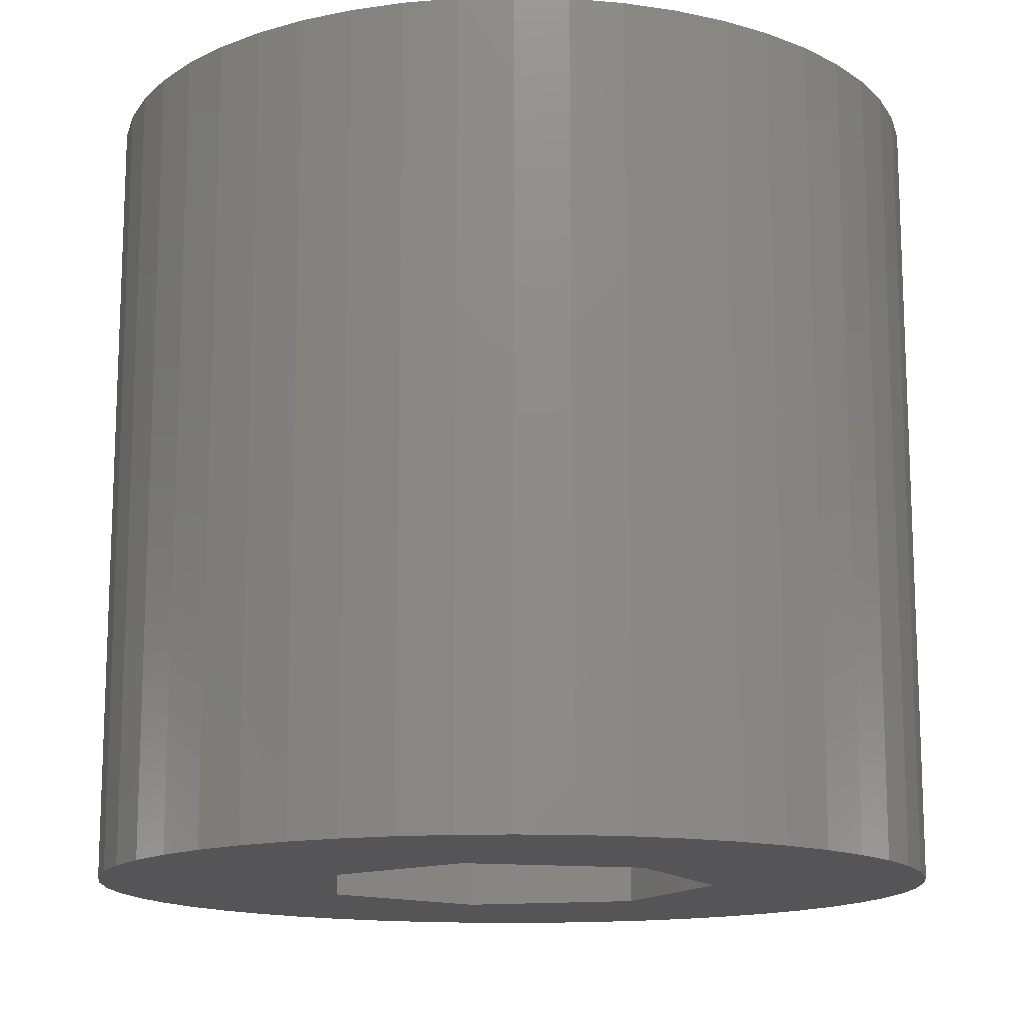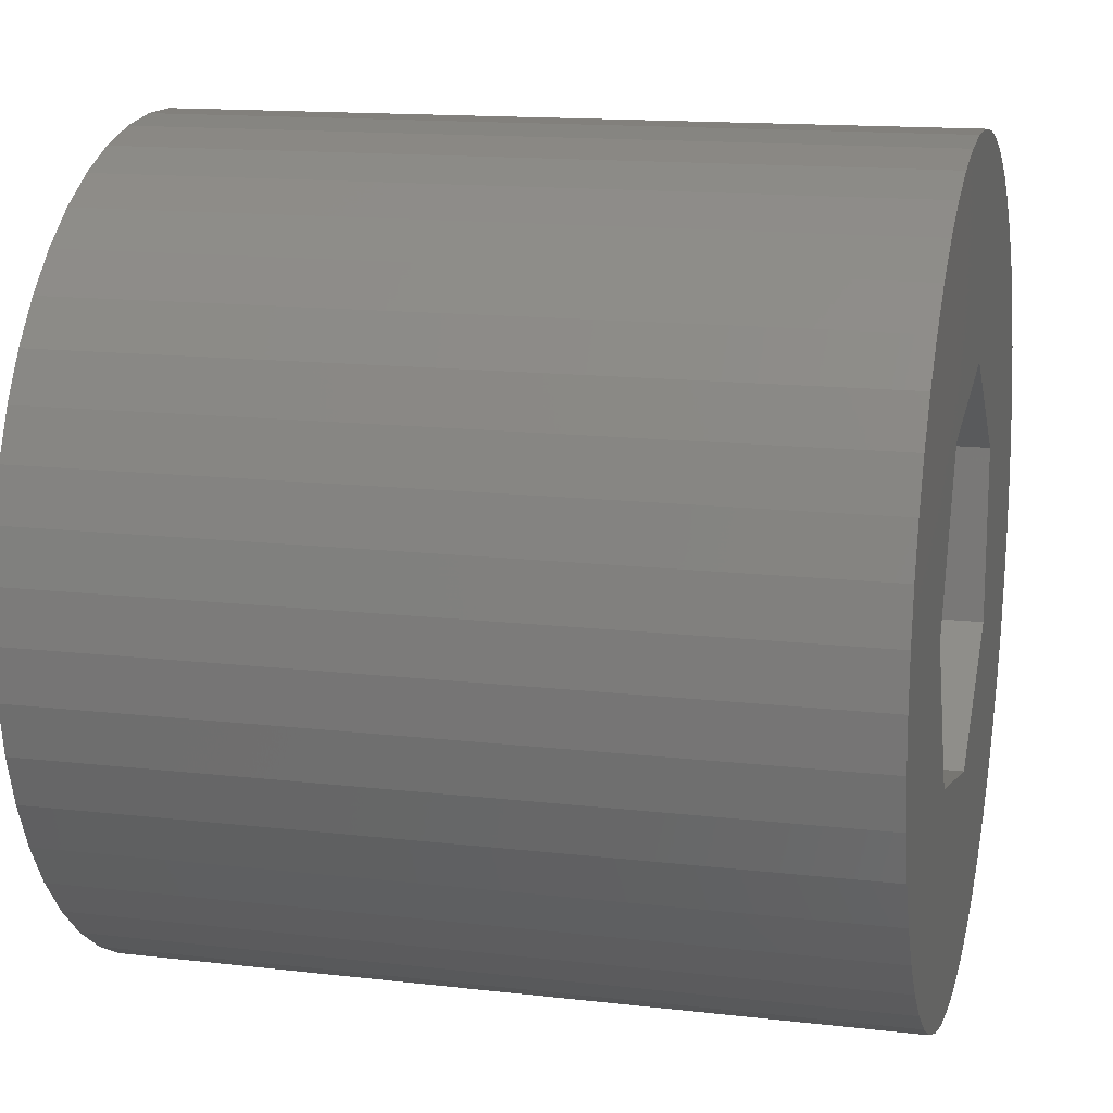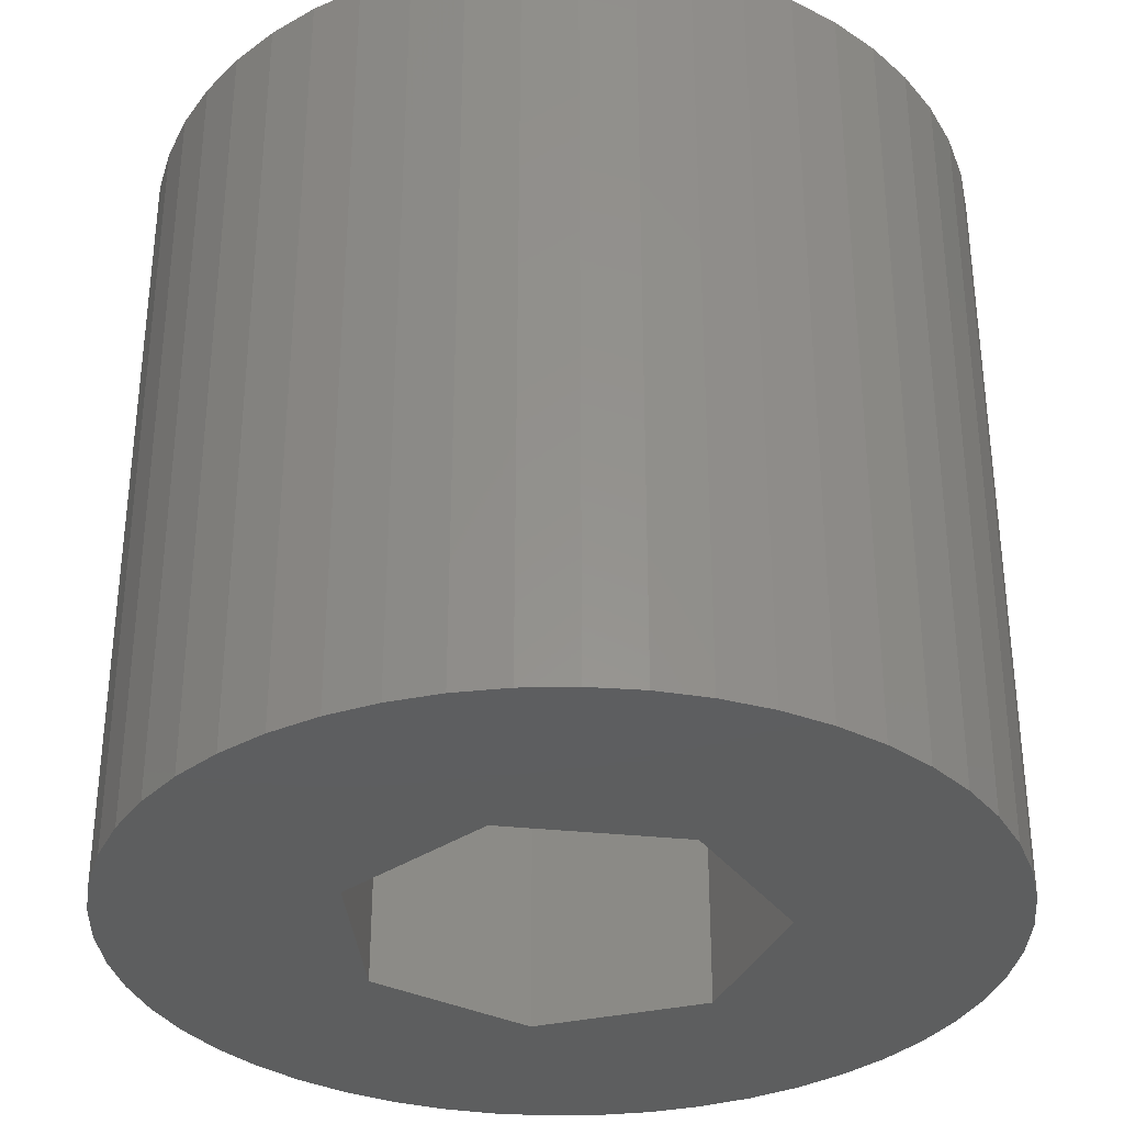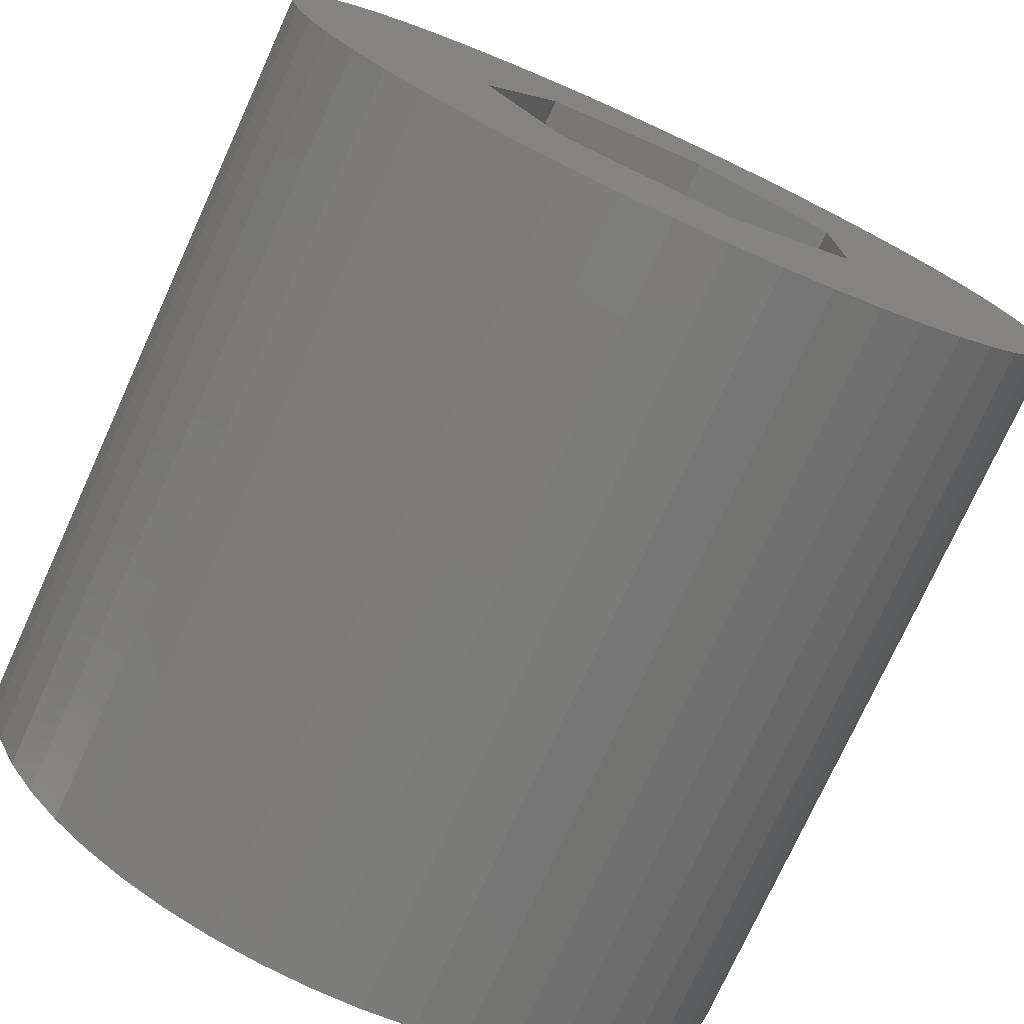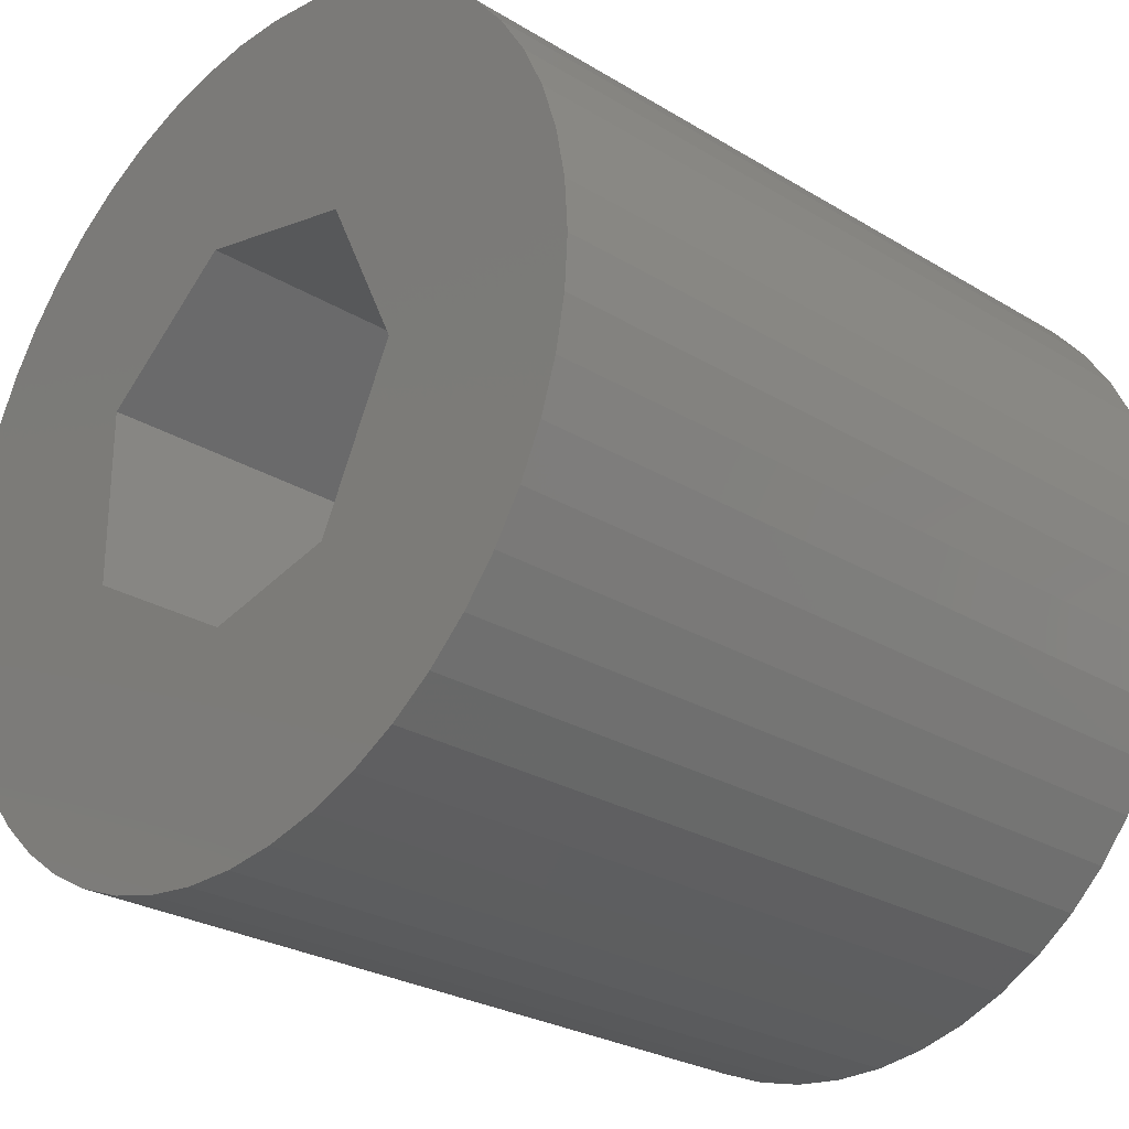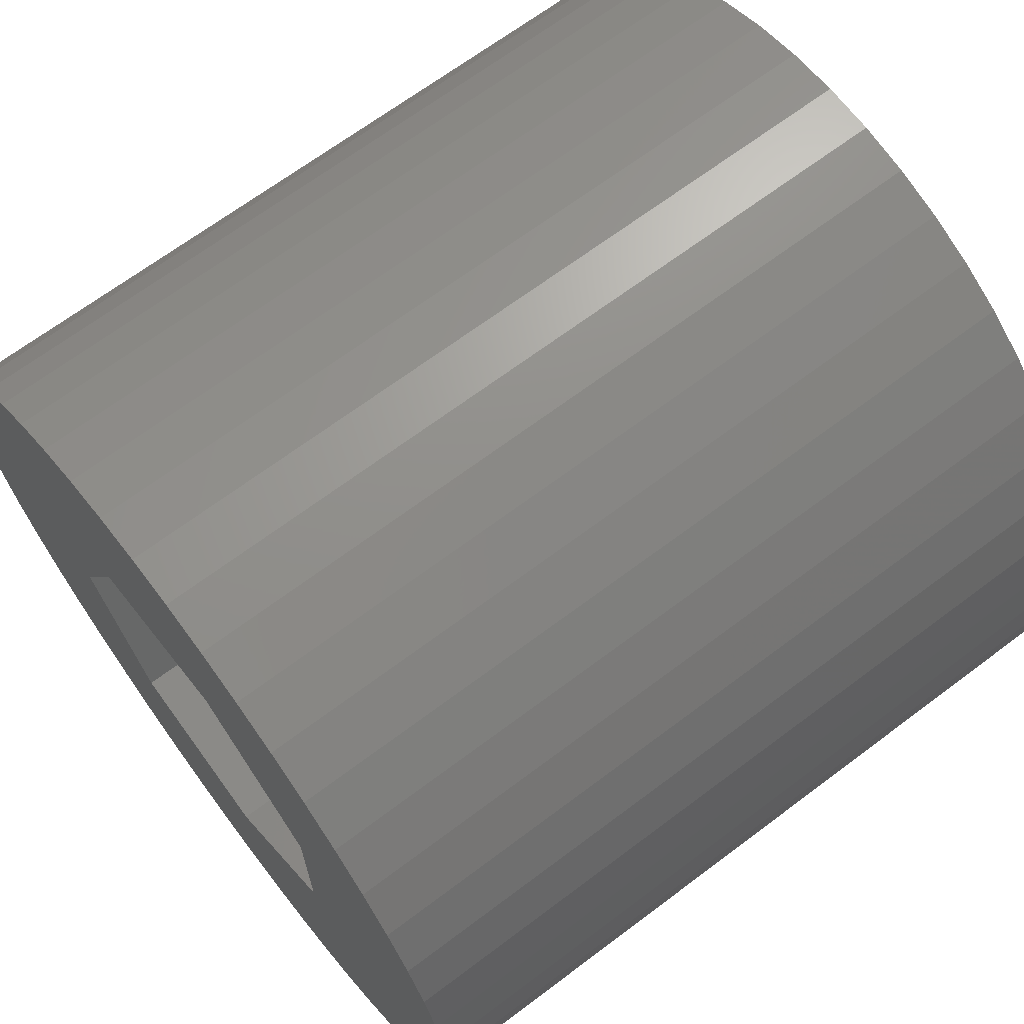
<metadata>
{"format":"stl","ext":"stl","renderer":"f3d","projection":"perspective","resolution":1024,"background":"white","views":[{"elev":-14.2,"azim":154.6,"up":"+Z"},{"elev":14.5,"azim":104.2,"up":"+Y"},{"elev":-33.7,"azim":-149.7,"up":"+Z"},{"elev":-75.4,"azim":155.5,"up":"+Y"},{"elev":-26.6,"azim":46.5,"up":"+Y"},{"elev":67.7,"azim":-127.0,"up":"+Y"}]}
</metadata>
<code>
# stl→obj: 114 verts, 228 faces
v -3.931 0 0
v -3.9 0.4927 0
v -3.9 -0.4927 0
v -3.808 0.9777 0
v -3.655 1.447 0
v -3.445 1.894 0
v -3.181 2.311 0
v -2.866 2.691 0
v -2.506 3.029 0
v -2.107 3.319 0
v -1.674 3.557 0
v -1.215 3.739 0
v -0.7367 3.862 0
v -0.2469 3.924 0
v 0.2469 3.924 0
v 0.7367 3.862 0
v 1.215 3.739 0
v 1.674 3.557 0
v -0.4298 1.883 0
v 2.107 3.319 0
v 1.204 1.51 0
v 3.181 2.311 0
v 3.445 1.894 0
v 1.931 0 0
v 3.9 0.4927 0
v 3.931 0 0
v 3.808 -0.9777 0
v 3.655 -1.447 0
v 3.9 -0.4927 0
v 1.204 -1.51 0
v 3.445 -1.894 0
v 3.181 -2.311 0
v 2.506 -3.029 0
v -0.4298 -1.883 0
v 2.866 -2.691 0
v 2.107 -3.319 0
v 1.674 -3.557 0
v 1.215 -3.739 0
v 0.7367 -3.862 0
v 0.2469 -3.924 0
v -0.2469 -3.924 0
v -0.7367 -3.862 0
v -1.215 -3.739 0
v -1.674 -3.557 0
v -2.107 -3.319 0
v -2.506 -3.029 0
v -2.866 -2.691 0
v -3.181 -2.311 0
v -3.445 -1.894 0
v -3.655 -1.447 0
v -3.808 -0.9777 0
v -1.74 -0.838 0
v -1.74 0.838 0
v 2.506 3.029 0
v 2.866 2.691 0
v 3.655 1.447 0
v 3.808 0.9777 0
v -3.931 0 7.4
v -3.9 0.4927 7.4
v -3.9 -0.4927 7.4
v -3.808 -0.9777 7.4
v -3.655 -1.447 7.4
v -3.445 -1.894 7.4
v -3.181 -2.311 7.4
v -2.866 -2.691 7.4
v -2.506 -3.029 7.4
v -2.107 -3.319 7.4
v -1.674 -3.557 7.4
v -1.215 -3.739 7.4
v -0.7367 -3.862 7.4
v -0.2469 -3.924 7.4
v 0.2469 -3.924 7.4
v 0.7367 -3.862 7.4
v 1.215 -3.739 7.4
v 1.674 -3.557 7.4
v 2.107 -3.319 7.4
v 2.506 -3.029 7.4
v 2.866 -2.691 7.4
v 3.181 -2.311 7.4
v 3.445 -1.894 7.4
v 3.655 -1.447 7.4
v 3.808 -0.9777 7.4
v 3.9 -0.4927 7.4
v 3.931 0 7.4
v 3.9 0.4927 7.4
v 3.808 0.9777 7.4
v 3.655 1.447 7.4
v 3.445 1.894 7.4
v 3.181 2.311 7.4
v 2.866 2.691 7.4
v 2.506 3.029 7.4
v 2.107 3.319 7.4
v 1.674 3.557 7.4
v 1.215 3.739 7.4
v 0.7367 3.862 7.4
v 0.2469 3.924 7.4
v -0.2469 3.924 7.4
v -0.7367 3.862 7.4
v -1.215 3.739 7.4
v -1.674 3.557 7.4
v -2.107 3.319 7.4
v -2.506 3.029 7.4
v -2.866 2.691 7.4
v -3.181 2.311 7.4
v -3.445 1.894 7.4
v -3.655 1.447 7.4
v -3.808 0.9777 7.4
v -0.4298 1.883 7.4
v -1.74 0.838 7.4
v -1.74 -0.838 7.4
v 1.204 1.51 7.4
v 1.931 0 7.4
v 1.204 -1.51 7.4
v -0.4298 -1.883 7.4
f 1 2 3
f 3 2 4
f 3 4 5
f 3 5 6
f 3 6 7
f 3 7 8
f 3 8 9
f 3 9 10
f 3 10 11
f 3 11 12
f 3 12 13
f 3 13 14
f 3 14 15
f 3 15 16
f 3 16 17
f 3 17 18
f 19 18 20
f 21 22 23
f 24 25 26
f 24 27 28
f 24 29 27
f 30 31 32
f 30 33 34
f 30 35 33
f 34 33 36
f 3 36 37
f 3 37 38
f 3 38 39
f 3 39 40
f 3 40 41
f 3 41 42
f 3 42 43
f 3 43 44
f 3 44 45
f 3 45 46
f 3 46 47
f 3 47 48
f 3 48 49
f 3 49 50
f 3 50 51
f 52 3 53
f 34 3 52
f 30 32 35
f 3 34 36
f 24 31 30
f 24 28 31
f 3 18 19
f 53 3 19
f 19 20 54
f 19 54 55
f 19 55 22
f 19 22 21
f 24 26 29
f 21 23 56
f 21 56 57
f 21 57 25
f 21 25 24
f 1 58 2
f 2 58 59
f 1 3 58
f 58 3 60
f 3 51 60
f 60 51 61
f 51 50 61
f 61 50 62
f 50 49 62
f 62 49 63
f 49 48 63
f 63 48 64
f 48 47 64
f 64 47 65
f 65 47 46
f 66 65 46
f 66 46 45
f 67 66 45
f 67 45 44
f 68 67 44
f 68 44 43
f 69 68 43
f 69 43 42
f 70 69 42
f 70 42 41
f 71 70 41
f 71 41 40
f 72 71 40
f 72 40 39
f 73 72 39
f 73 39 38
f 74 73 38
f 74 38 37
f 75 74 37
f 75 37 36
f 76 75 36
f 76 36 33
f 77 76 33
f 77 33 35
f 78 77 35
f 78 35 32
f 79 78 32
f 79 32 31
f 80 79 31
f 80 31 28
f 81 80 28
f 81 28 27
f 82 81 27
f 82 27 29
f 83 82 29
f 83 29 26
f 84 83 26
f 26 25 85
f 84 26 85
f 25 57 86
f 85 25 86
f 57 56 87
f 86 57 87
f 56 23 88
f 87 56 88
f 23 22 89
f 88 23 89
f 22 55 90
f 89 22 90
f 54 91 55
f 55 91 90
f 20 92 54
f 54 92 91
f 18 93 20
f 20 93 92
f 17 94 18
f 18 94 93
f 16 95 17
f 17 95 94
f 15 96 16
f 16 96 95
f 14 97 15
f 15 97 96
f 13 98 14
f 14 98 97
f 12 99 13
f 13 99 98
f 11 100 12
f 12 100 99
f 10 101 11
f 11 101 100
f 9 102 10
f 10 102 101
f 8 103 9
f 9 103 102
f 7 104 8
f 8 104 103
f 6 105 7
f 7 105 104
f 5 106 6
f 6 106 105
f 4 107 5
f 5 107 106
f 2 59 4
f 4 59 107
f 19 108 109
f 53 19 109
f 53 109 110
f 52 53 110
f 21 111 108
f 19 21 108
f 112 111 24
f 24 111 21
f 112 24 113
f 113 24 30
f 113 30 114
f 114 30 34
f 114 34 110
f 110 34 52
f 59 58 60
f 62 59 61
f 61 59 60
f 63 59 62
f 64 59 63
f 65 59 64
f 66 59 65
f 67 59 66
f 68 59 67
f 69 59 68
f 70 59 69
f 71 59 70
f 72 59 71
f 73 59 72
f 74 59 73
f 75 59 74
f 114 59 75
f 112 80 81
f 109 108 59
f 108 111 89
f 108 89 90
f 108 90 91
f 111 84 85
f 111 86 87
f 111 87 88
f 93 59 92
f 94 59 93
f 95 59 94
f 96 59 95
f 97 59 96
f 98 59 97
f 99 59 98
f 100 59 99
f 101 59 100
f 102 59 101
f 103 59 102
f 104 59 103
f 105 59 104
f 106 59 105
f 107 59 106
f 112 113 80
f 111 112 84
f 92 108 91
f 92 59 108
f 89 111 88
f 111 85 86
f 84 112 83
f 80 113 79
f 76 114 75
f 112 81 82
f 114 110 59
f 112 82 83
f 113 114 76
f 113 76 77
f 113 78 79
f 113 77 78
f 110 109 59

</code>
